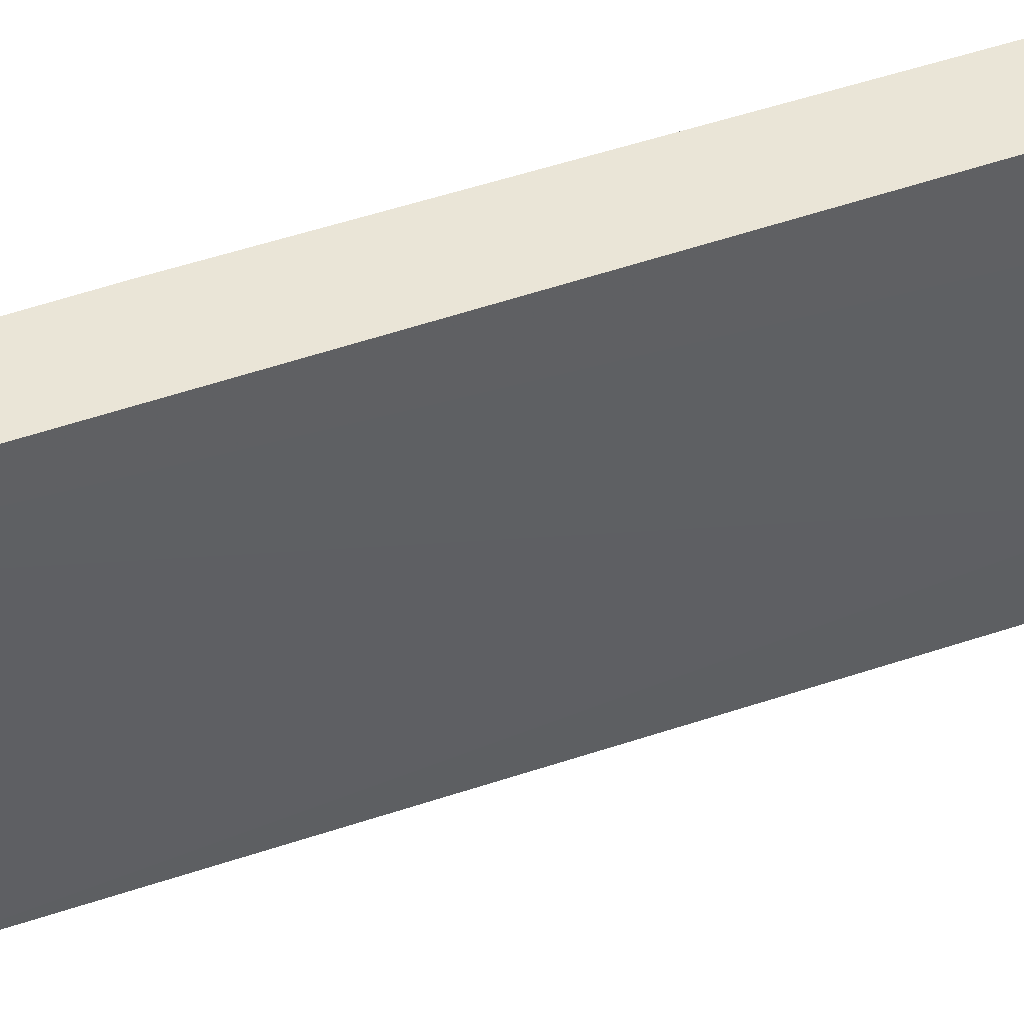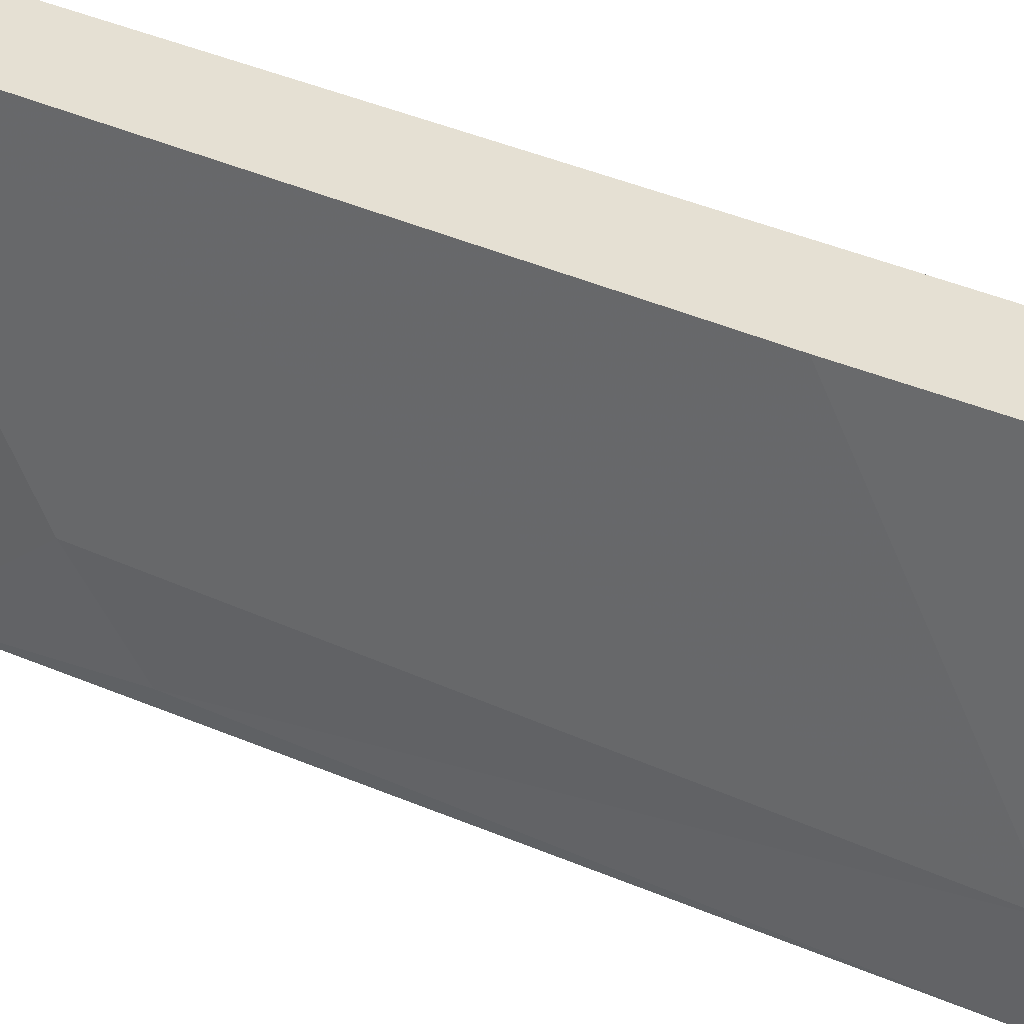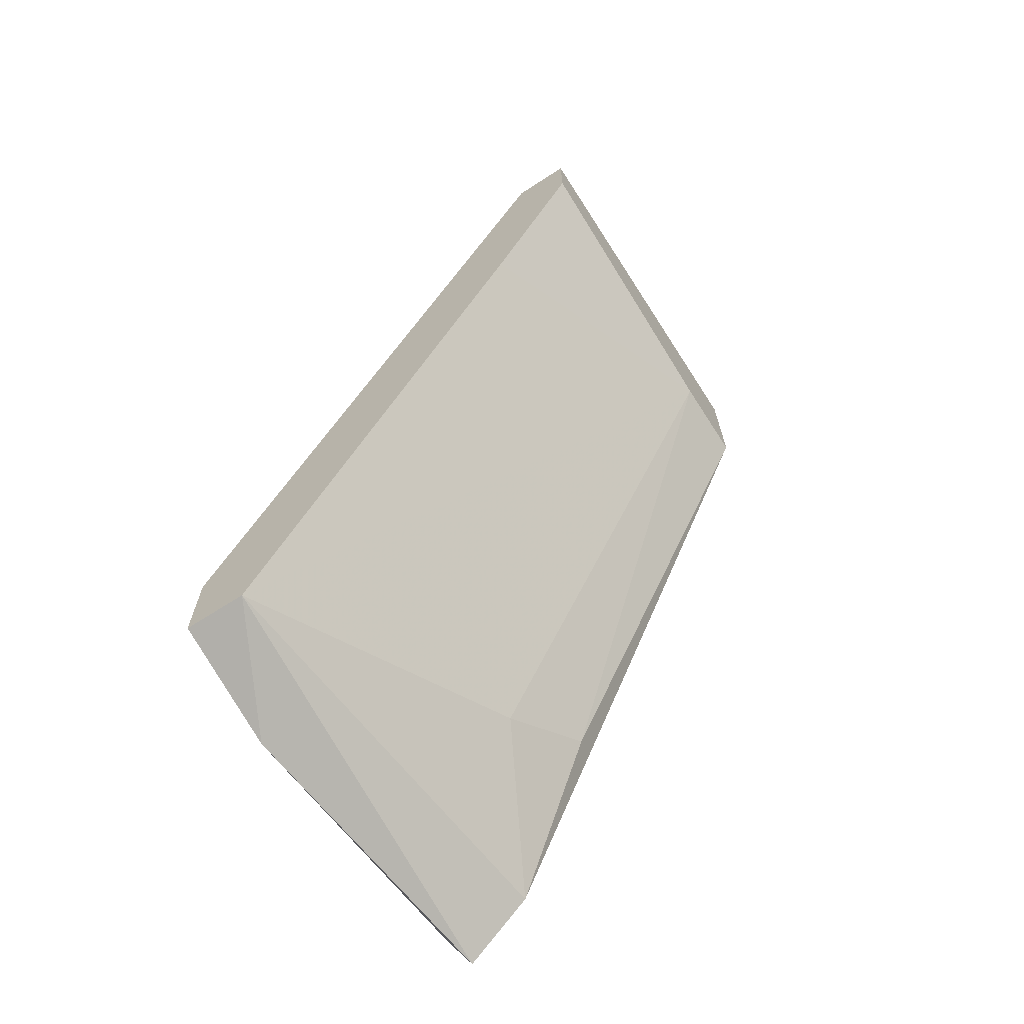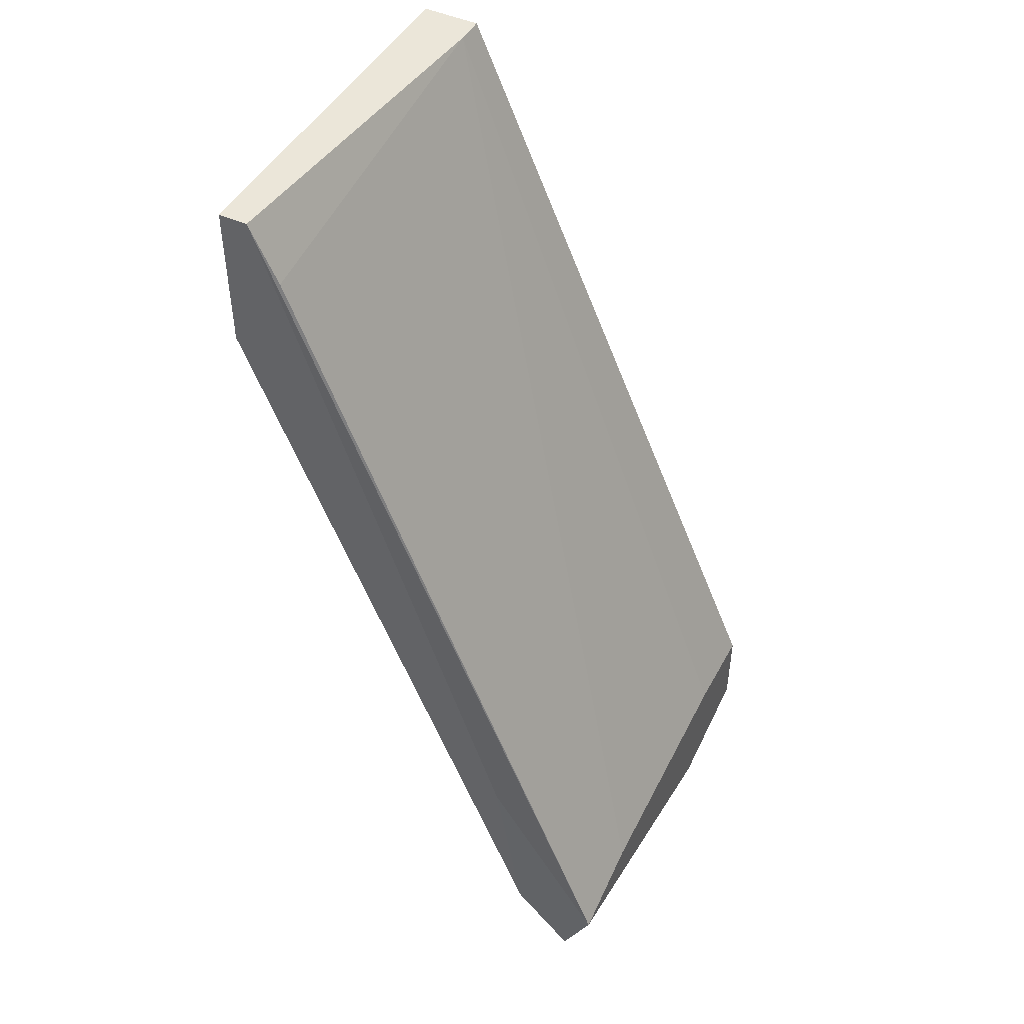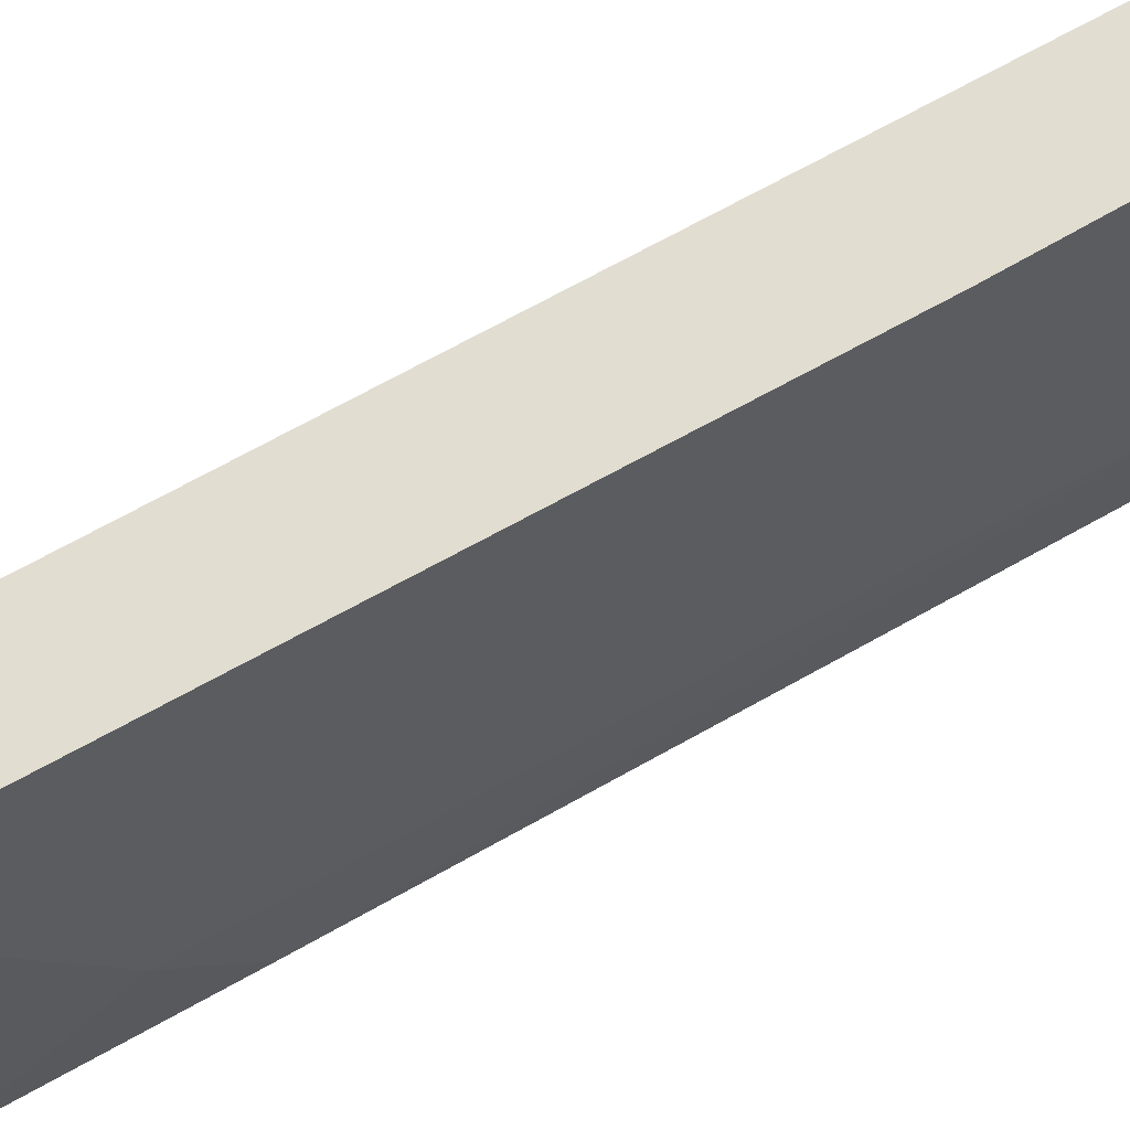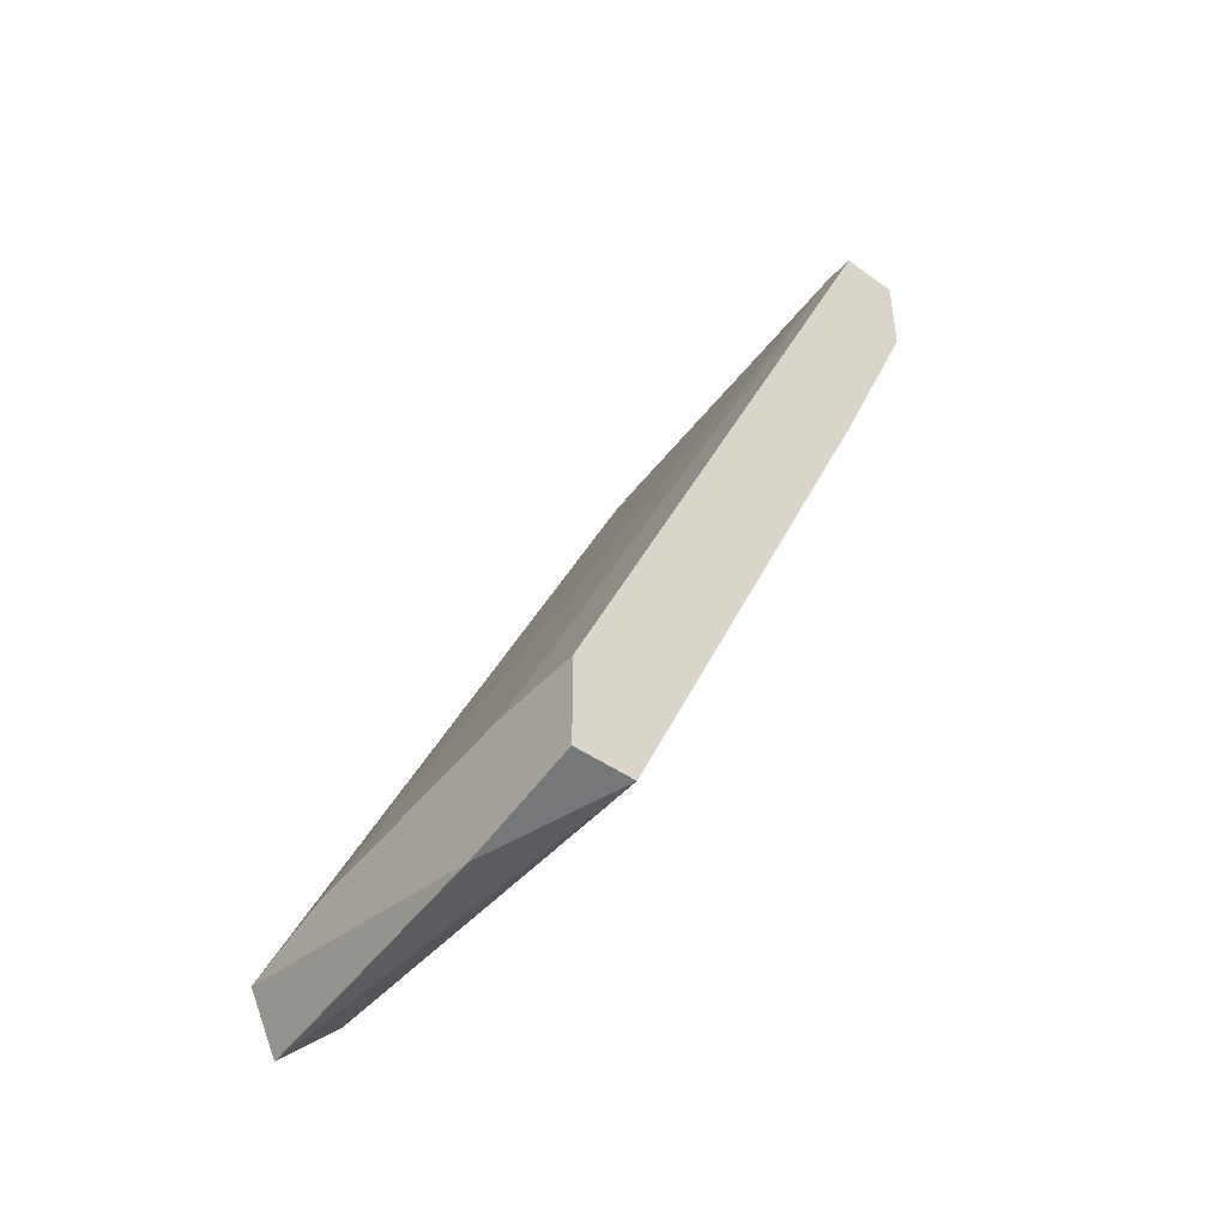
<metadata>
{"format":"obj","ext":"obj","renderer":"f3d","projection":"perspective","resolution":1024,"background":"white","views":[{"elev":44.0,"azim":42.6,"up":"+Y"},{"elev":38.2,"azim":-84.2,"up":"+Y"},{"elev":-68.1,"azim":-147.2,"up":"+Z"},{"elev":46.7,"azim":27.4,"up":"+Z"},{"elev":68.7,"azim":-143.4,"up":"+Y"},{"elev":-45.6,"azim":140.7,"up":"+Z"}]}
</metadata>
<code>
v 0.04116 -0.02431 0.00052
v 0.0281 -0.02312 0.03495
v 0.0281 -0.008874 0.03733
v 0.0281 -0.007686 0.03733
v 0.02929 -0.007686 0.02546
v 0.03641 -0.01956 0.007651
v 0.03997 -0.007686 0.001709
v 0.0376 -0.02431 0.01003
v 0.03879 -0.02431 0.002899
v 0.04235 -0.02431 0.002899
v 0.04235 -0.02074 0.004084
v 0.04235 -0.01243 0.00052
v 0.04235 -0.007686 0.001709
v 0.04235 -0.007686 0.005273
v 0.04235 -0.01125 0.005273
v 0.03522 -0.02312 0.01003
v 0.02573 -0.02312 0.03139
v 0.02573 -0.02312 0.03733
v 0.02573 -0.01956 0.03139
v 0.02573 -0.007686 0.03377
v 0.02573 -0.007686 0.03733
v 0.02691 -0.02312 0.03733
f 12 7 13
f 15 14 4
f 4 14 7
f 4 7 20
f 8 17 9
f 14 15 10
f 22 8 10
f 8 9 10
f 14 10 12
f 7 9 6
f 10 15 11
f 22 4 21
f 20 17 21
f 4 20 21
f 9 7 1
f 10 9 1
f 12 10 1
f 7 12 1
f 17 20 19
f 7 6 19
f 17 8 18
f 8 22 18
f 22 21 18
f 21 17 18
f 15 4 3
f 4 22 3
f 11 15 3
f 11 3 2
f 22 10 2
f 10 11 2
f 3 22 2
f 20 7 5
f 19 20 5
f 7 19 5
f 9 17 16
f 6 9 16
f 17 19 16
f 19 6 16
f 7 14 13
f 14 12 13

</code>
